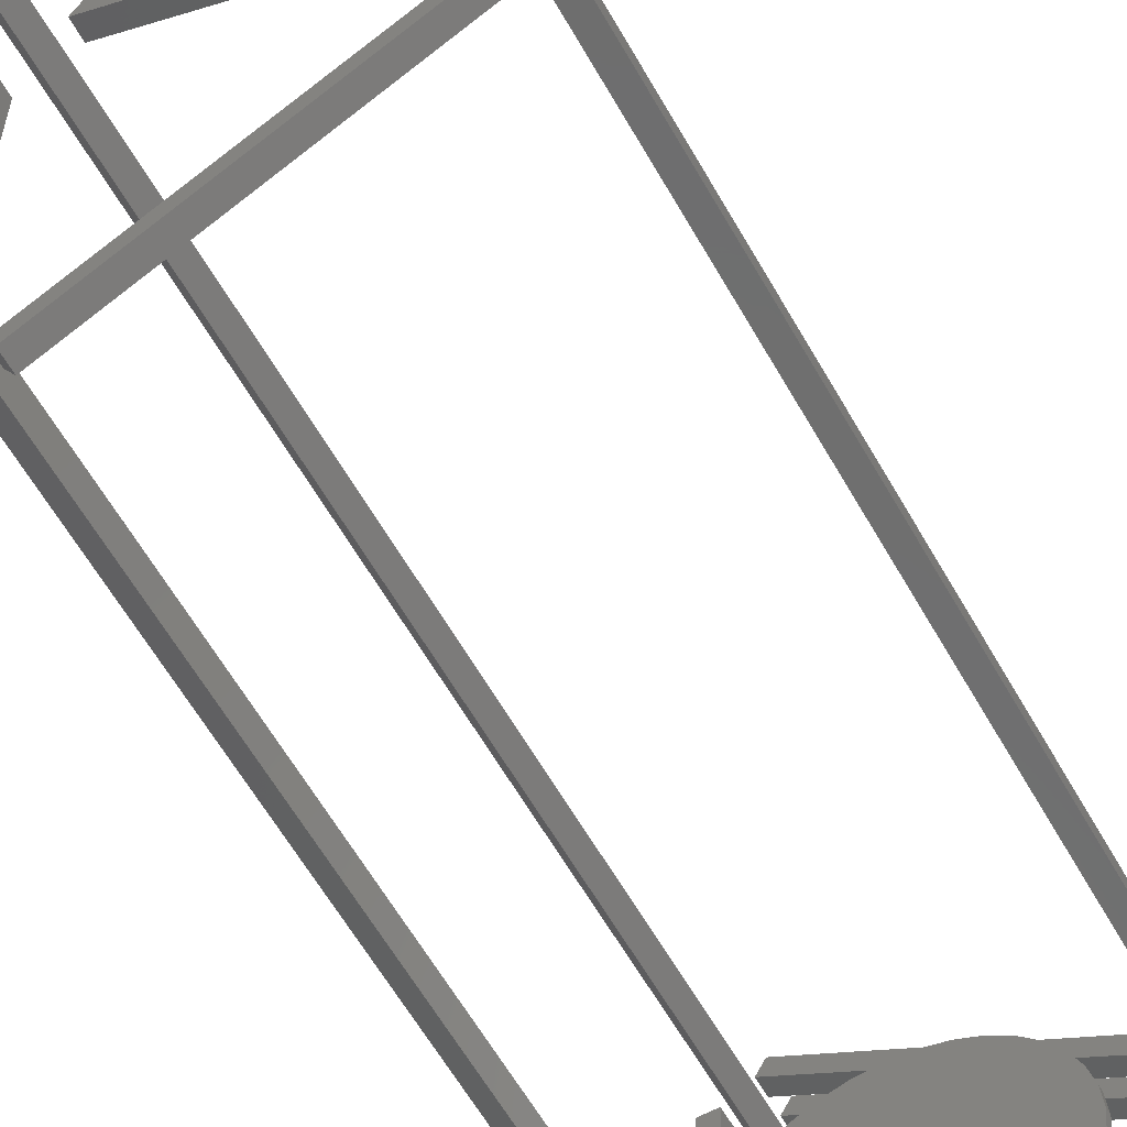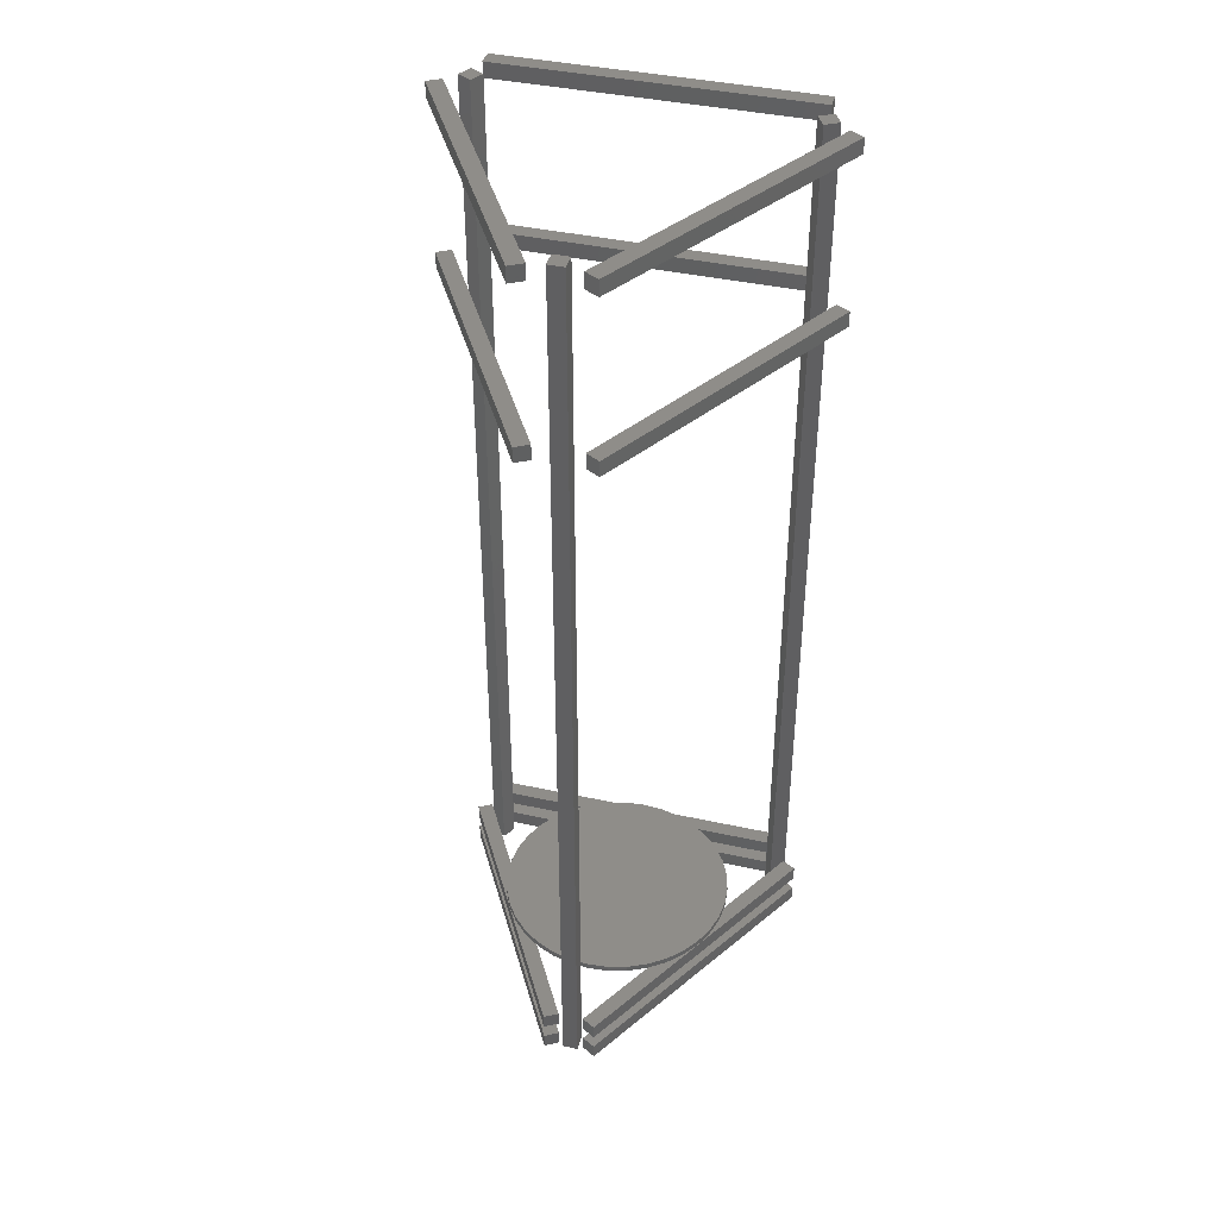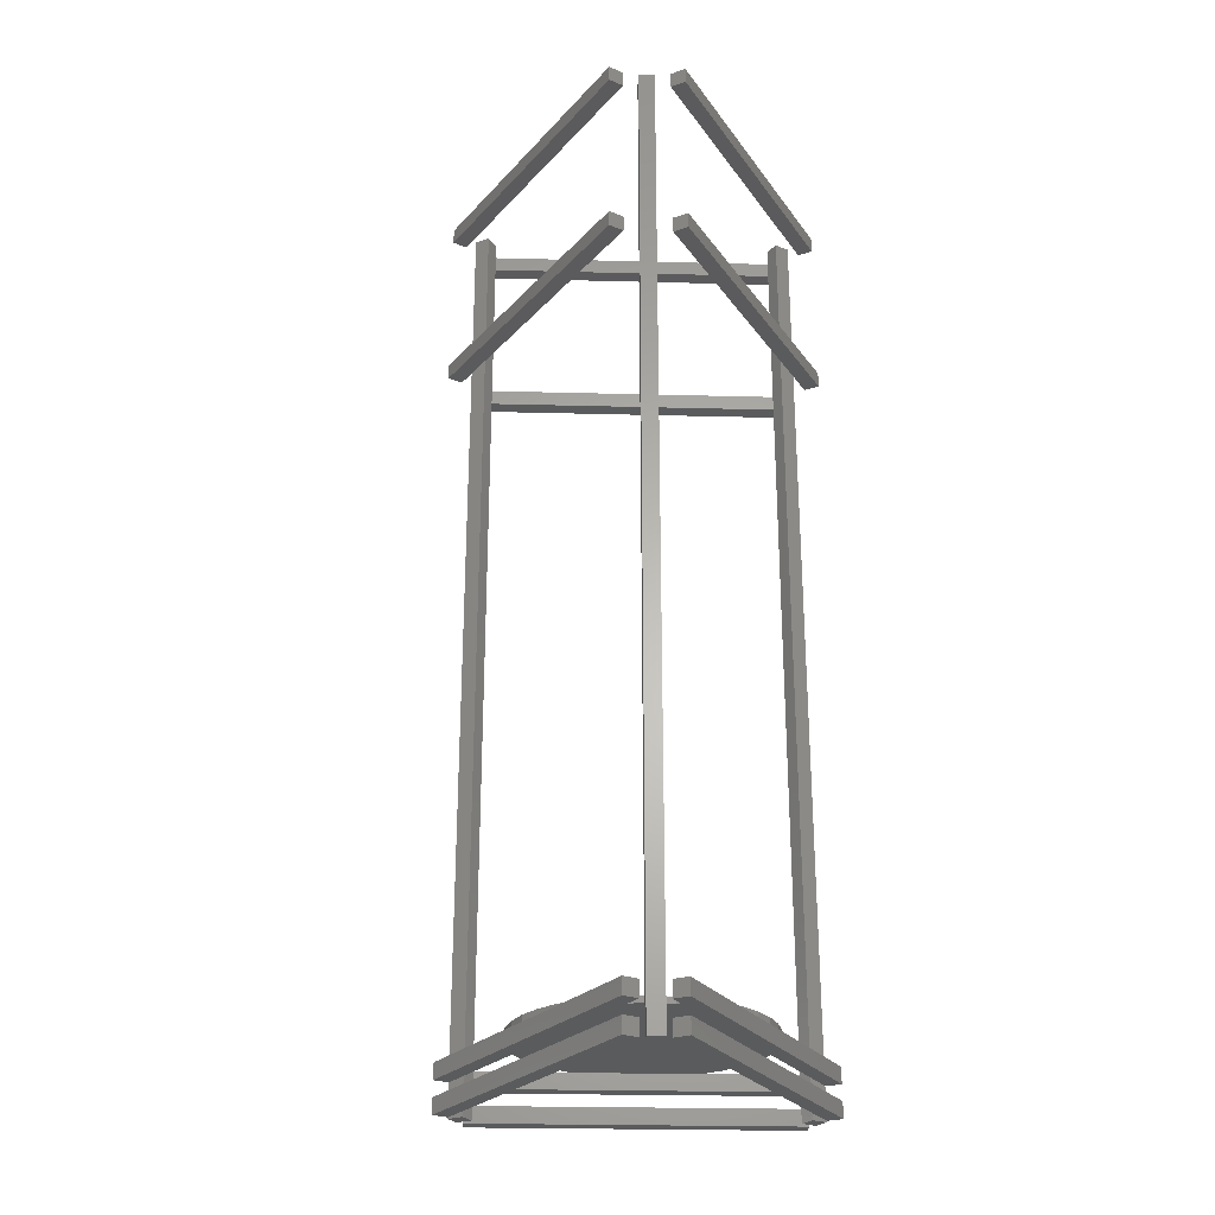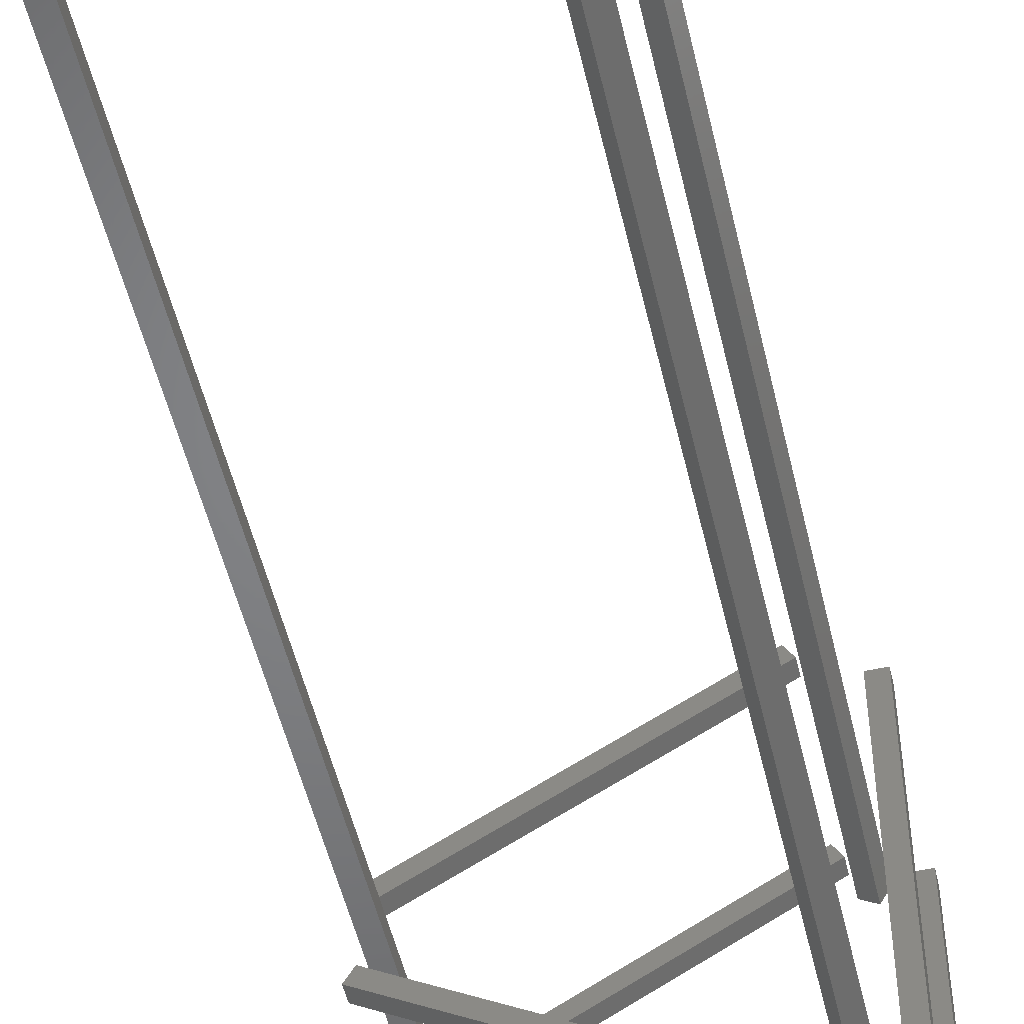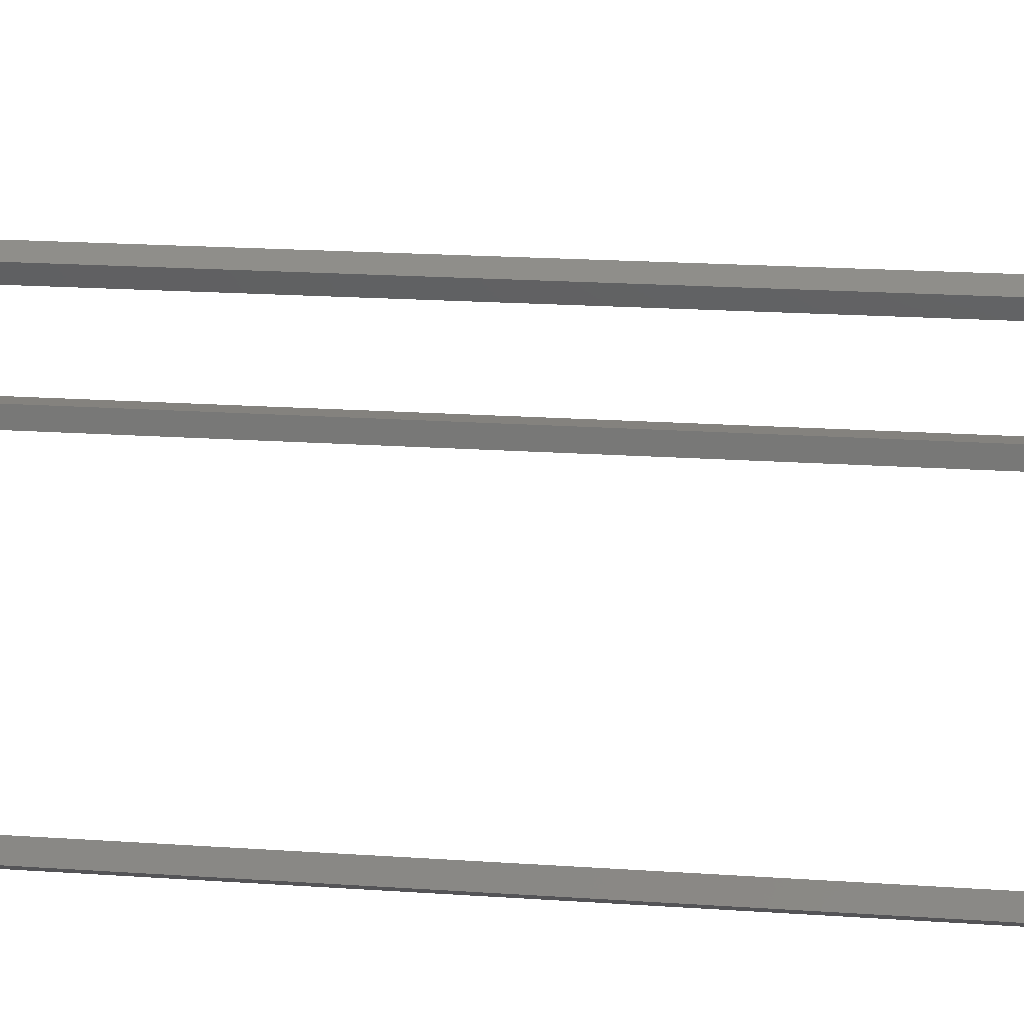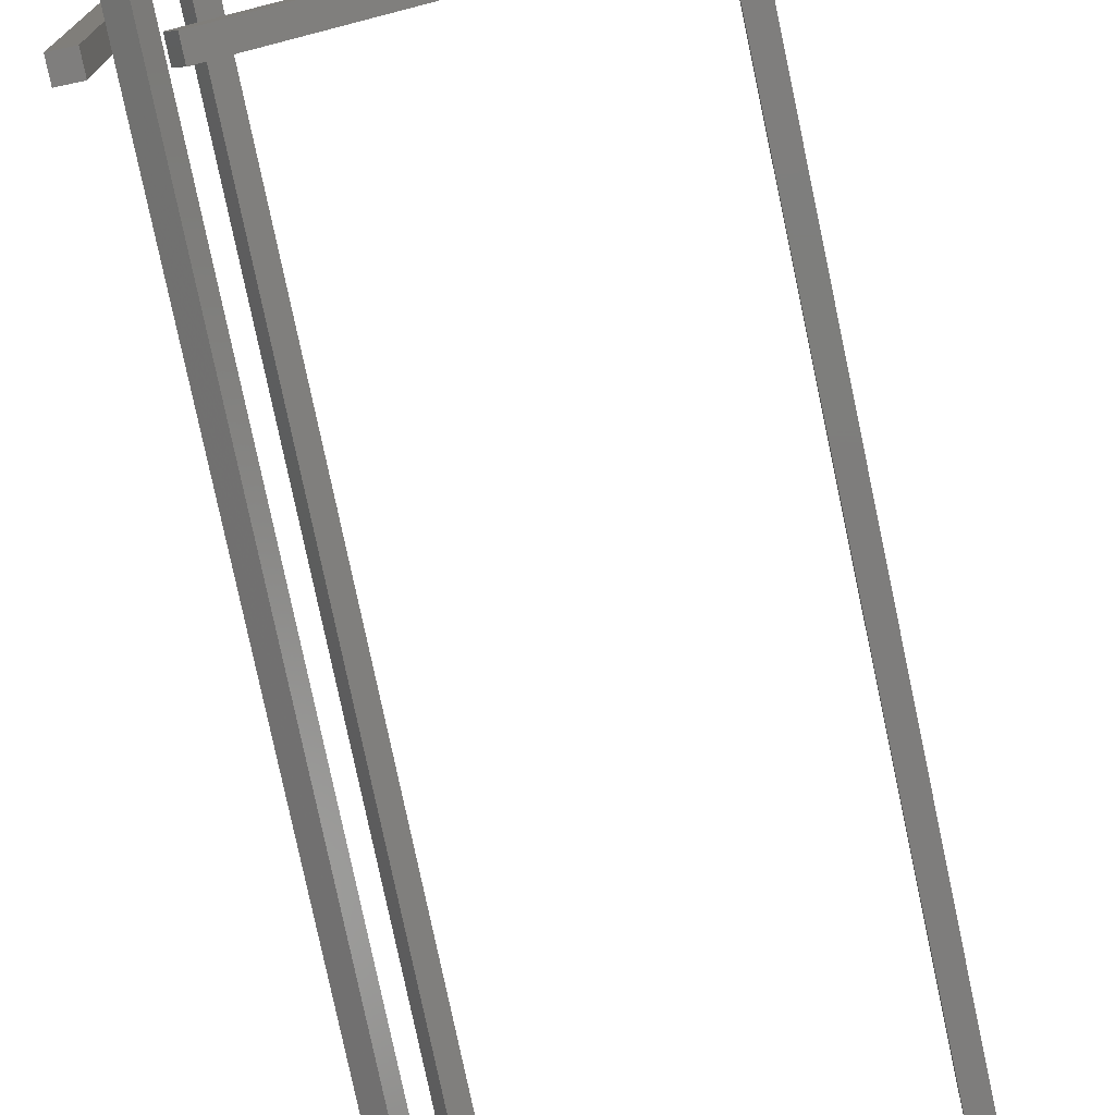
<metadata>
{"format":"stl","ext":"stl","renderer":"f3d","projection":"perspective","resolution":1024,"background":"white","views":[{"elev":-60.5,"azim":29.4,"up":"+Y"},{"elev":40.7,"azim":105.0,"up":"+Z"},{"elev":-26.5,"azim":-152.3,"up":"+Z"},{"elev":-51.5,"azim":-167.0,"up":"+Y"},{"elev":17.3,"azim":-81.8,"up":"+Y"},{"elev":-77.3,"azim":11.9,"up":"+Y"}]}
</metadata>
<code>
# stl→obj: 204 verts, 356 faces
v 23.3 -36.5 -0.2
v 43.7 -36.5 -0.2
v 23.3 -36.5 20.2
v 23.3 -36.5 39.8
v 43.7 -36.5 39.8
v 23.3 -36.5 60.2
v 43.7 -36.5 20.2
v 43.7 -36.5 60.2
v 47.07 -43.75 0
v 57.27 -26.08 0
v 64.73 -53.95 0
v 32.85 110.5 60.2
v 43.7 87.21 60.2
v 72.69 -53.24 -0.2
v 82.89 -70.91 -0.2
v 82.89 -70.91 20.2
v 72.69 -53.24 20.2
v 72.69 -53.24 39.8
v 82.89 -70.91 39.8
v 82.89 -70.91 60.2
v 72.69 -53.24 60.2
v 74.93 -36.28 0
v 179.8 8.617 60.2
v 101 29.27 60
v 78.87 44.76 68
v 78.87 44.76 60
v 101 29.27 68
v 125.5 17.85 60
v 47.07 -43.75 1219
v 57.27 -26.08 1219
v 64.73 -53.95 1219
v 74.93 -36.28 1219
v 25.85 136.6 60.2
v 23.3 363.5 -0.2
v 23.3 363.5 20.2
v 23.5 163.5 60.2
v 23.3 363.5 39.8
v 43.7 87.21 60
v 43.7 363.5 -0.2
v 43.7 363.5 20.2
v 43.7 363.5 39.8
v 32.85 110.5 68
v 44.27 86 60
v 44.27 86 68
v 43.7 239.8 60
v 59.76 63.87 68
v 59.76 63.87 60
v 25.85 136.6 68
v 23.5 163.5 68
v 23.3 363.5 60.2
v 125.5 17.85 68
v 151.6 10.85 60
v 179.8 8.617 60
v 205.4 10.85 60.2
v 151.6 10.85 68
v 231.5 17.85 68
v 256 29.27 68
v 178.5 8.5 60
v 205.4 10.85 68
v 231.5 17.85 60.2
v 178.5 8.5 68
v 256 29.27 60.2
v 429.3 129.1 -0.2
v 419.1 146.8 20.2
v 429.3 129.1 39.8
v 419.1 146.8 -0.2
v 419.1 146.8 39.8
v 429.3 129.1 20.2
v 429.3 129.1 60.2
v 312 84.9 60
v 278.1 44.76 68
v 297.2 63.87 68
v 312.7 86 60
v 312.7 86 68
v 324.2 110.5 68
v 331.1 136.6 68
v 8.3 -36.5 979
v 28.7 -36.5 979
v 8.3 -36.5 999.4
v 28.7 -36.5 999.4
v 8.3 -36.5 1199
v 28.7 -36.5 1199
v 8.3 -36.5 1219
v 28.7 -36.5 1219
v 80.19 -66.23 979
v 90.39 -83.9 979
v 90.39 -83.9 999.4
v 80.19 -66.23 999.4
v 80.19 -66.23 1199
v 90.39 -83.9 1199
v 90.39 -83.9 1219
v 80.19 -66.23 1219
v 8.3 363.5 979
v 28.7 363.5 979
v 8.3 363.5 999.4
v 28.7 363.5 999.4
v 8.3 363.5 1199
v 8.3 363.5 1219
v 28.7 363.5 1199
v 28.7 363.5 1219
v 426.6 133.8 979
v 436.8 116.1 979
v 436.8 116.1 999.4
v 426.6 133.8 999.4
v 426.6 133.8 1199
v 436.8 116.1 1199
v 436.8 116.1 1219
v 426.6 133.8 1219
v 25.85 190.4 60.2
v 25.85 190.4 68
v 32.85 216.5 60.2
v 32.85 216.5 68
v 43.7 363.5 60.2
v 44.27 241 60
v 43.7 239.8 60.2
v 44.27 241 68
v 59.76 263.1 68
v 59.76 263.1 60
v 78.87 282.2 68
v 78.87 282.2 60
v 47.07 370.7 0
v 74.93 363.3 0
v 57.27 353.1 0
v 101 297.7 68
v 101 297.7 60
v 179.8 318.4 60
v 125.5 309.2 68
v 64.73 380.9 0
v 72.69 380.2 20.2
v 82.89 397.9 20.2
v 72.69 380.2 -0.2
v 82.89 397.9 -0.2
v 72.69 380.2 39.8
v 72.69 380.2 60.2
v 82.89 397.9 60.2
v 82.89 397.9 39.8
v 179.8 318.4 60.2
v 47.07 370.7 1219
v 64.73 380.9 1219
v 57.27 353.1 1219
v 74.93 363.3 1219
v 333.5 163.5 68
v 324.2 216.5 60
v 331.1 190.4 68
v 324.2 216.5 68
v 312.7 241 60
v 312.7 241 68
v 297.2 263.1 68
v 278.1 282.2 68
v 125.5 309.2 60
v 151.6 316.1 68
v 151.6 316.1 60
v 256 297.7 68
v 178.5 318.5 68
v 205.4 316.1 60.2
v 231.5 309.2 60.2
v 231.5 309.2 68
v 178.5 318.5 60
v 205.4 316.1 68
v 419.1 180.2 20.2
v 312 242.1 60
v 419.1 180.2 -0.2
v 429.3 197.9 20.2
v 419.1 180.2 39.8
v 256 297.7 60.2
v 429.3 197.9 -0.2
v 429.3 197.9 39.8
v 80.19 393.2 979
v 90.39 410.9 999.4
v 90.39 410.9 979
v 80.19 393.2 999.4
v 80.19 393.2 1219
v 90.39 410.9 1219
v 80.19 393.2 1199
v 90.39 410.9 1199
v 426.6 193.2 999.4
v 426.6 193.2 979
v 436.8 210.9 979
v 436.8 210.9 999.4
v 426.6 193.2 1219
v 426.6 193.2 1199
v 436.8 210.9 1219
v 436.8 210.9 1199
v 278.1 44.76 60.2
v 324.2 110.5 60
v 331.1 136.6 60
v 333.5 163.5 60
v 331.1 190.4 60
v 297.2 63.87 60.2
v 312 84.9 60.2
v 419.1 146.8 60.2
v 403.3 153.3 0
v 423.7 173.7 0
v 423.7 153.3 0
v 403.3 153.3 1219
v 423.7 153.3 1219
v 403.3 173.7 1219
v 423.7 173.7 1219
v 419.1 180.2 60.2
v 297.2 263.1 60.2
v 312 242.1 60.2
v 278.1 282.2 60.2
v 429.3 197.9 60.2
v 403.3 173.7 0
f 1 2 3
f 4 5 6
f 3 2 7
f 6 5 8
f 9 10 11
f 12 6 8
f 8 5 13
f 14 15 16
f 14 16 17
f 18 19 20
f 18 20 21
f 11 10 22
f 23 21 20
f 24 25 26
f 25 24 27
f 27 24 28
f 9 11 29
f 10 9 30
f 11 22 31
f 22 10 32
f 33 6 12
f 1 3 34
f 3 7 35
f 36 6 33
f 4 6 37
f 12 8 13
f 13 5 38
f 2 1 39
f 7 2 40
f 5 4 41
f 42 13 43
f 44 42 43
f 13 38 43
f 45 38 5
f 46 44 47
f 44 43 47
f 48 33 42
f 12 42 33
f 33 48 36
f 49 36 48
f 50 6 36
f 42 12 13
f 46 26 25
f 46 47 26
f 27 28 51
f 51 28 52
f 53 21 23
f 54 23 20
f 51 52 55
f 28 53 52
f 27 51 56
f 25 27 57
f 55 52 58
f 51 55 59
f 60 54 20
f 53 61 58
f 23 61 53
f 62 60 20
f 15 14 63
f 17 16 64
f 19 18 65
f 52 53 58
f 55 58 61
f 59 55 61
f 14 17 66
f 18 21 67
f 61 23 59
f 56 51 59
f 16 15 68
f 20 19 69
f 54 59 23
f 57 27 56
f 53 28 70
f 25 57 71
f 59 54 56
f 46 25 71
f 44 46 72
f 43 70 47
f 38 73 43
f 42 44 74
f 47 70 26
f 26 70 24
f 48 42 75
f 49 48 76
f 24 70 28
f 72 46 71
f 74 44 72
f 30 9 29
f 29 11 31
f 31 22 32
f 32 10 30
f 77 78 79
f 79 78 80
f 81 82 83
f 83 82 84
f 30 29 31
f 85 86 87
f 85 87 88
f 89 90 91
f 89 91 92
f 32 30 31
f 77 79 93
f 78 77 94
f 79 80 95
f 80 78 96
f 81 83 97
f 83 84 98
f 82 81 99
f 84 82 100
f 85 88 101
f 86 85 102
f 87 86 103
f 88 87 104
f 89 92 105
f 90 89 106
f 91 90 107
f 92 91 108
f 36 49 109
f 110 109 49
f 109 110 111
f 112 111 110
f 113 45 5
f 45 114 38
f 111 112 115
f 34 3 35
f 39 1 34
f 37 6 50
f 50 36 109
f 41 4 37
f 50 109 111
f 50 111 115
f 35 7 40
f 40 2 39
f 116 115 112
f 113 5 41
f 115 114 45
f 116 114 115
f 116 117 114
f 114 117 118
f 115 45 113
f 117 119 118
f 118 119 120
f 113 50 115
f 39 34 35
f 41 37 50
f 40 39 35
f 113 41 50
f 121 122 123
f 119 124 120
f 120 124 125
f 126 118 120
f 124 127 125
f 122 121 128
f 129 130 131
f 131 130 132
f 133 134 135
f 133 135 136
f 137 134 133
f 121 123 138
f 128 121 139
f 122 140 123
f 122 128 141
f 110 49 142
f 143 38 114
f 112 110 144
f 116 112 145
f 118 146 114
f 117 116 147
f 119 117 148
f 118 126 146
f 119 148 149
f 126 120 125
f 125 127 150
f 126 125 150
f 127 151 150
f 124 119 149
f 150 151 152
f 126 150 152
f 127 124 153
f 151 154 152
f 126 137 133
f 134 137 155
f 135 134 156
f 151 127 157
f 126 152 158
f 152 154 158
f 154 151 159
f 129 131 160
f 161 126 133
f 159 137 158
f 154 159 158
f 137 126 158
f 134 155 156
f 131 132 162
f 130 129 163
f 133 136 164
f 135 156 165
f 159 151 157
f 159 155 137
f 157 127 153
f 153 124 149
f 155 159 156
f 132 130 166
f 136 135 167
f 94 77 93
f 96 78 94
f 93 79 95
f 95 80 96
f 97 83 98
f 99 81 97
f 98 84 100
f 100 82 99
f 138 123 140
f 139 121 138
f 140 122 141
f 141 128 139
f 94 93 95
f 96 94 95
f 99 97 98
f 100 99 98
f 140 141 138
f 168 169 170
f 169 168 171
f 139 138 141
f 172 173 174
f 174 173 175
f 171 168 176
f 168 170 177
f 170 169 178
f 169 171 179
f 172 174 180
f 174 175 181
f 173 172 182
f 175 173 183
f 60 56 54
f 67 21 53
f 56 60 57
f 62 57 60
f 69 62 20
f 57 62 71
f 184 71 62
f 70 43 73
f 38 185 73
f 75 42 74
f 38 186 185
f 76 48 75
f 38 187 186
f 142 49 76
f 187 38 188
f 71 184 72
f 189 72 184
f 72 189 190
f 68 15 63
f 64 16 68
f 69 19 65
f 69 184 62
f 63 14 66
f 66 17 64
f 65 18 67
f 72 190 73
f 67 53 70
f 74 72 73
f 190 70 73
f 74 73 185
f 75 74 185
f 75 185 186
f 76 75 186
f 69 189 184
f 191 190 189
f 67 70 190
f 76 186 187
f 142 76 187
f 191 189 69
f 191 67 190
f 64 68 66
f 191 69 67
f 192 193 194
f 68 63 66
f 69 65 67
f 192 194 195
f 194 193 196
f 102 85 101
f 103 86 102
f 101 88 104
f 104 87 103
f 106 89 105
f 105 92 108
f 107 90 106
f 108 91 107
f 195 197 192
f 195 194 196
f 103 102 101
f 104 103 101
f 108 107 105
f 107 106 105
f 195 196 198
f 188 38 143
f 144 110 142
f 145 112 144
f 143 114 146
f 147 116 145
f 148 117 147
f 199 161 133
f 161 146 126
f 188 143 144
f 144 143 145
f 145 143 146
f 200 148 201
f 202 149 200
f 148 200 149
f 160 131 162
f 163 129 160
f 199 133 164
f 147 201 148
f 201 146 161
f 147 146 201
f 147 145 146
f 162 132 166
f 166 130 163
f 164 136 167
f 167 135 203
f 165 202 203
f 157 156 159
f 153 165 157
f 156 157 165
f 135 165 203
f 165 153 202
f 149 202 153
f 142 187 188
f 144 142 188
f 199 201 161
f 202 200 203
f 200 201 203
f 201 199 203
f 193 192 204
f 160 162 163
f 199 164 203
f 163 162 166
f 203 164 167
f 204 192 197
f 193 204 198
f 176 168 177
f 177 170 178
f 179 171 176
f 178 169 179
f 180 174 181
f 182 172 180
f 181 175 183
f 183 173 182
f 198 204 197
f 198 196 193
f 177 178 179
f 176 177 179
f 197 195 198
f 180 181 182
f 182 181 183

</code>
